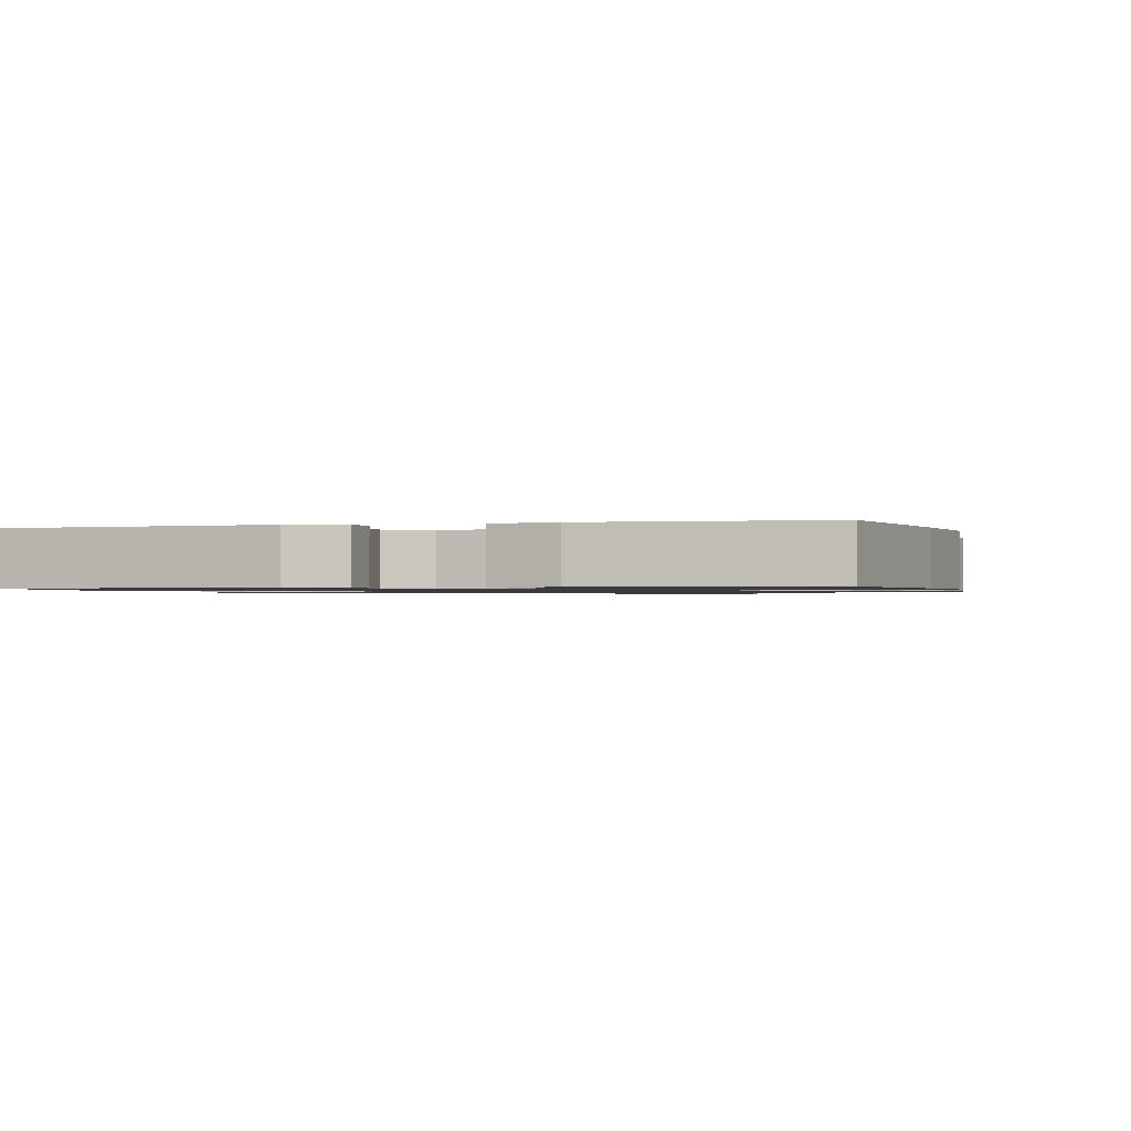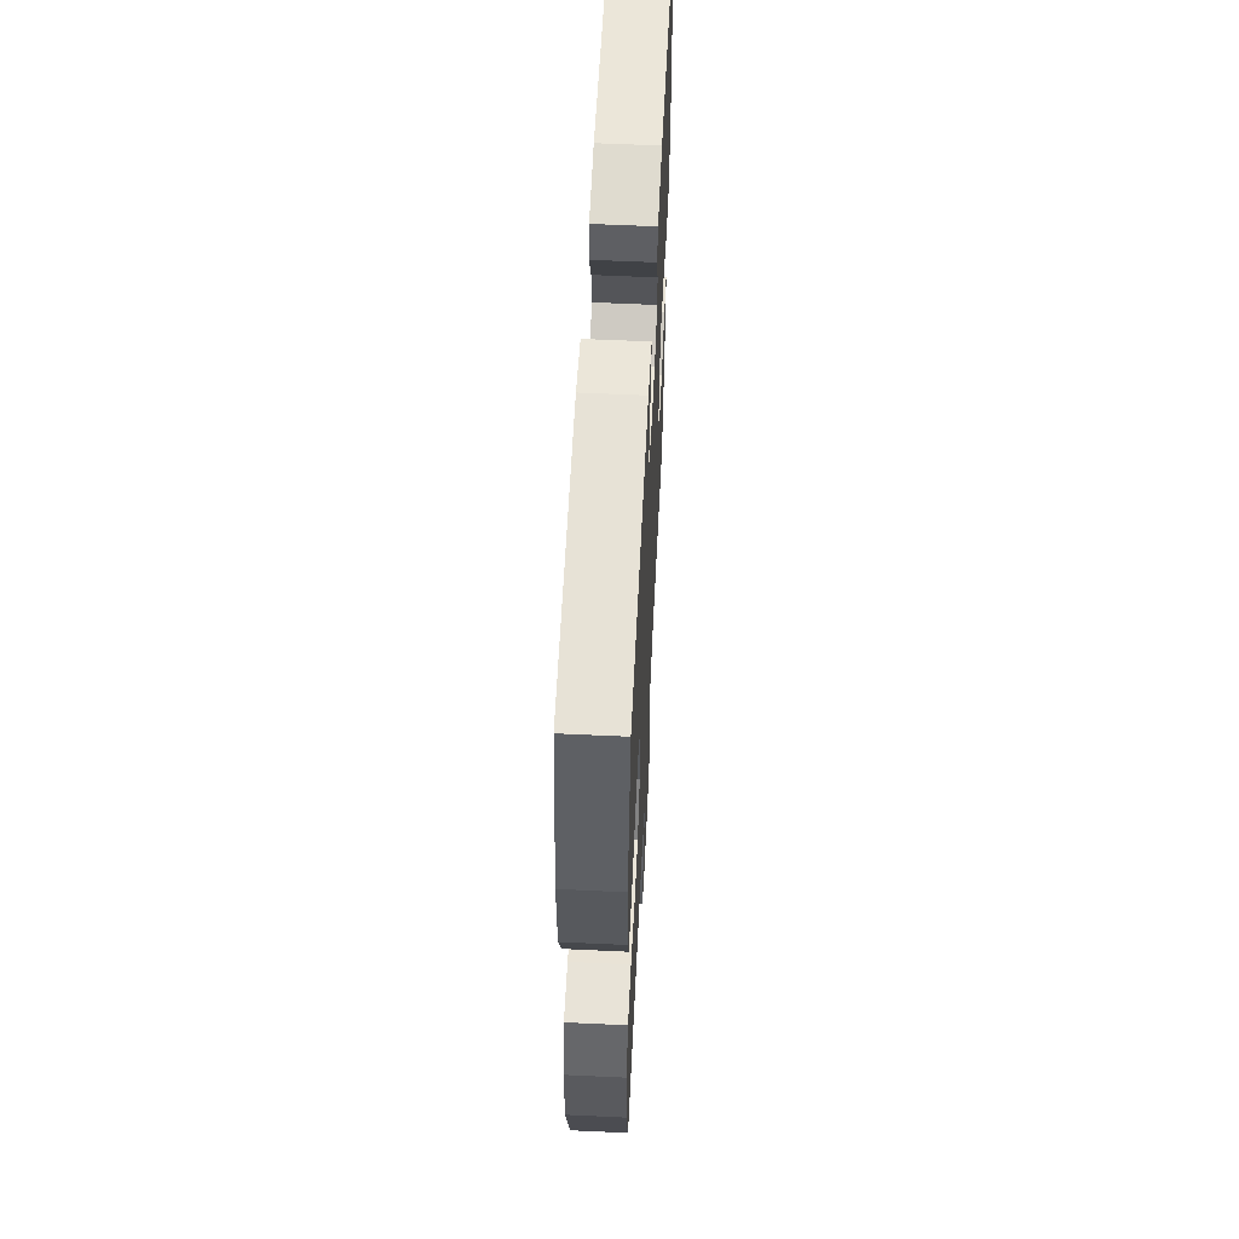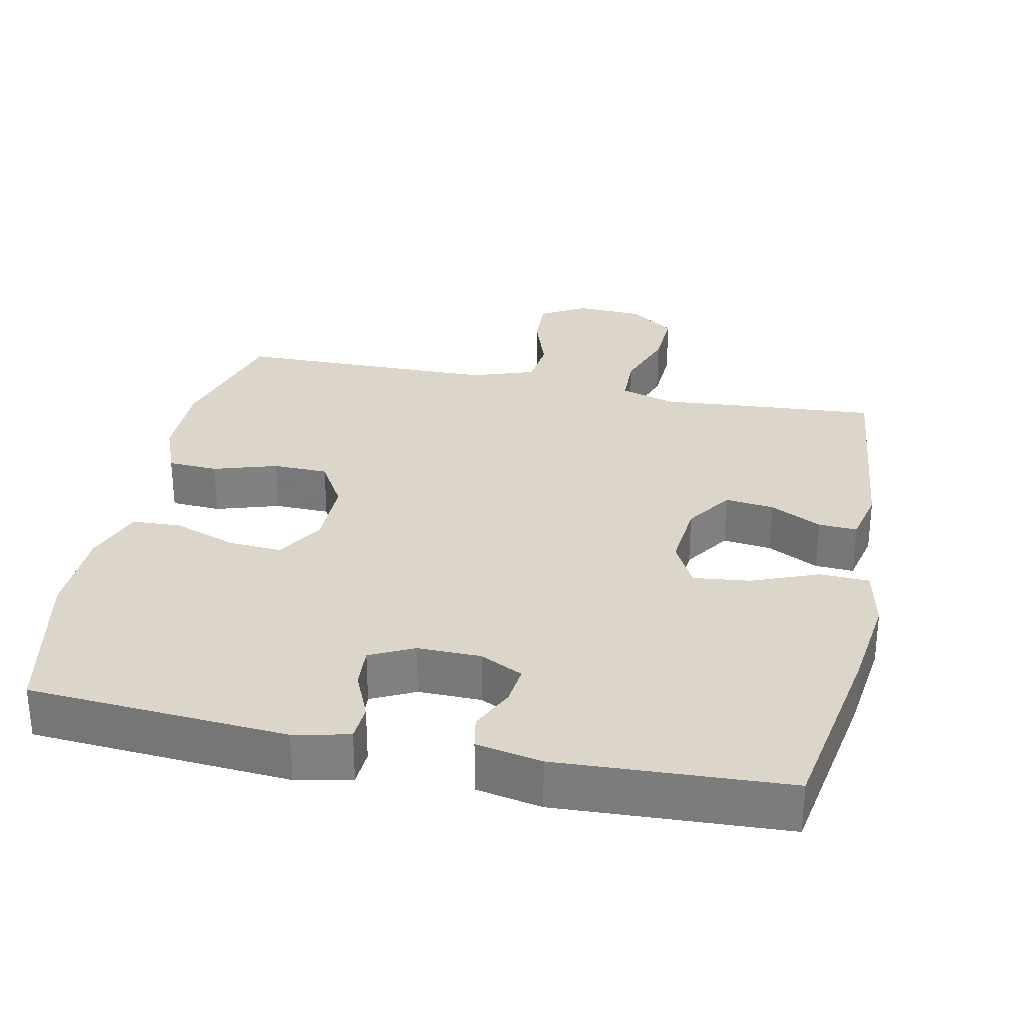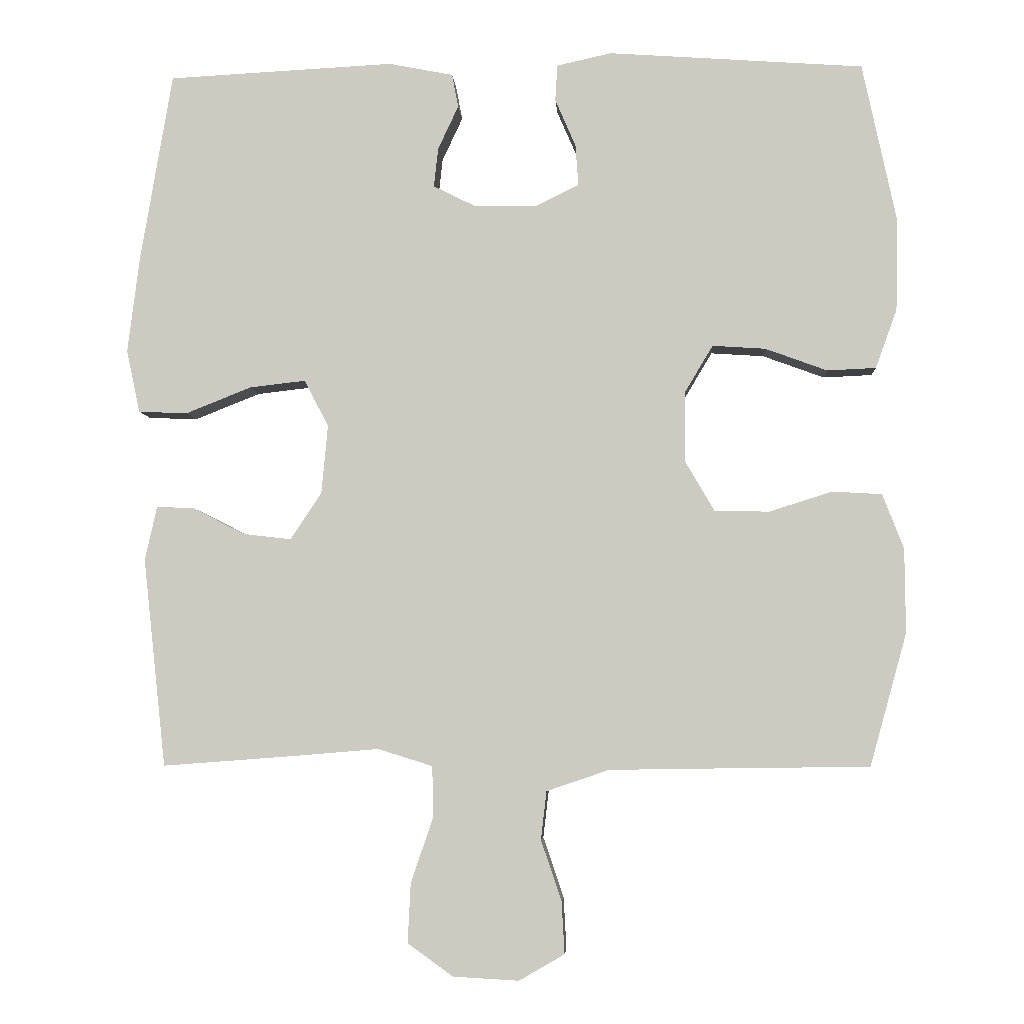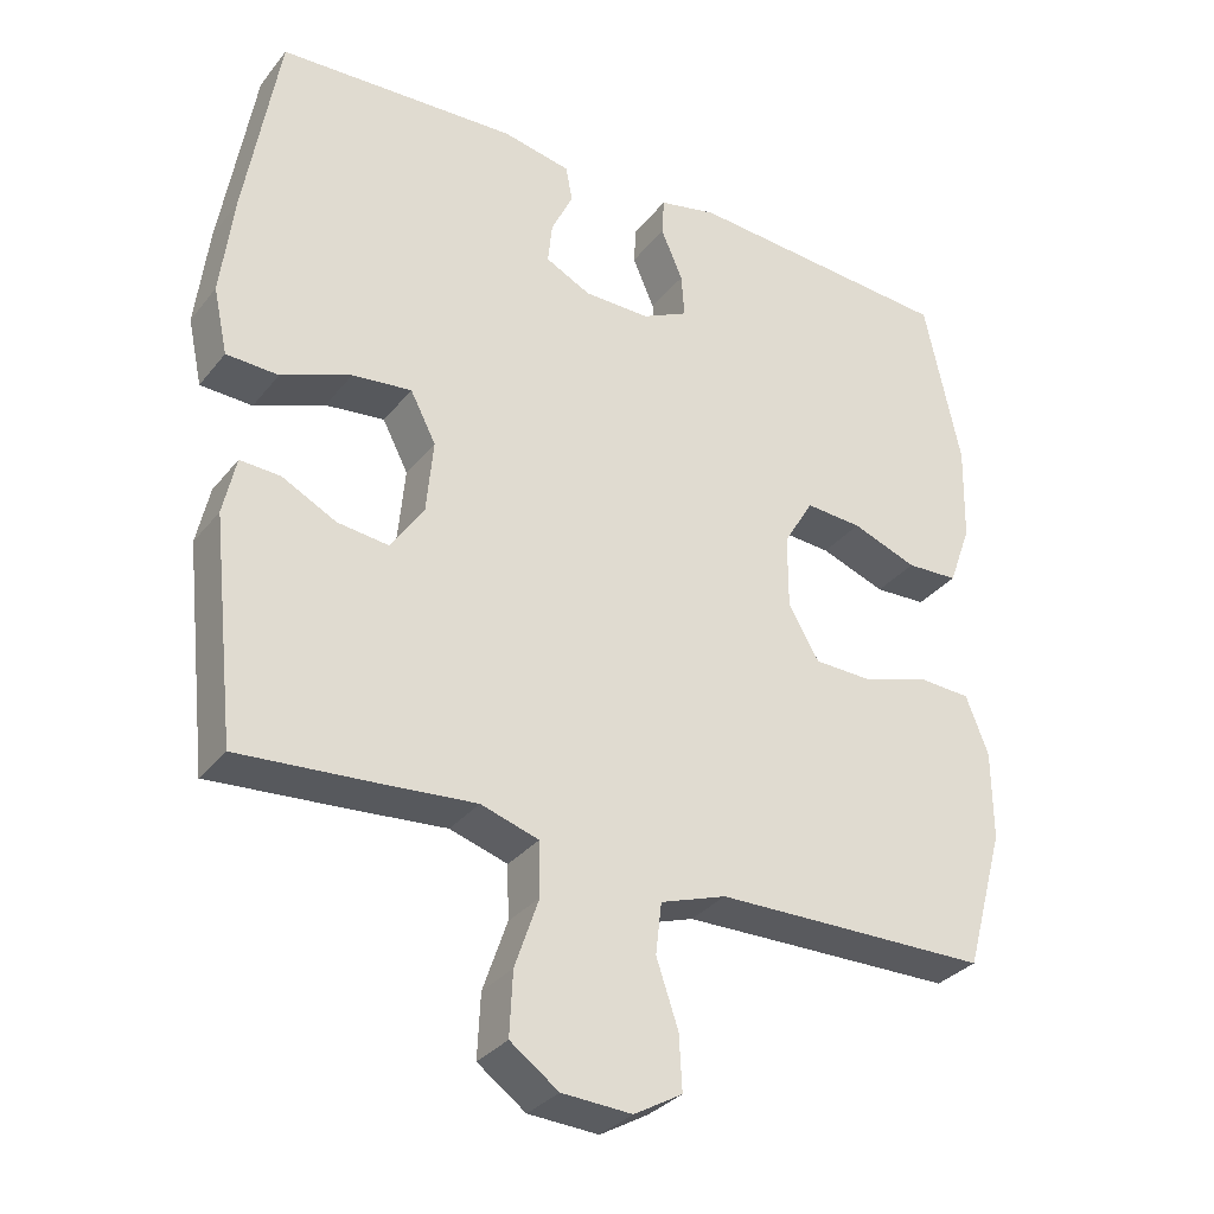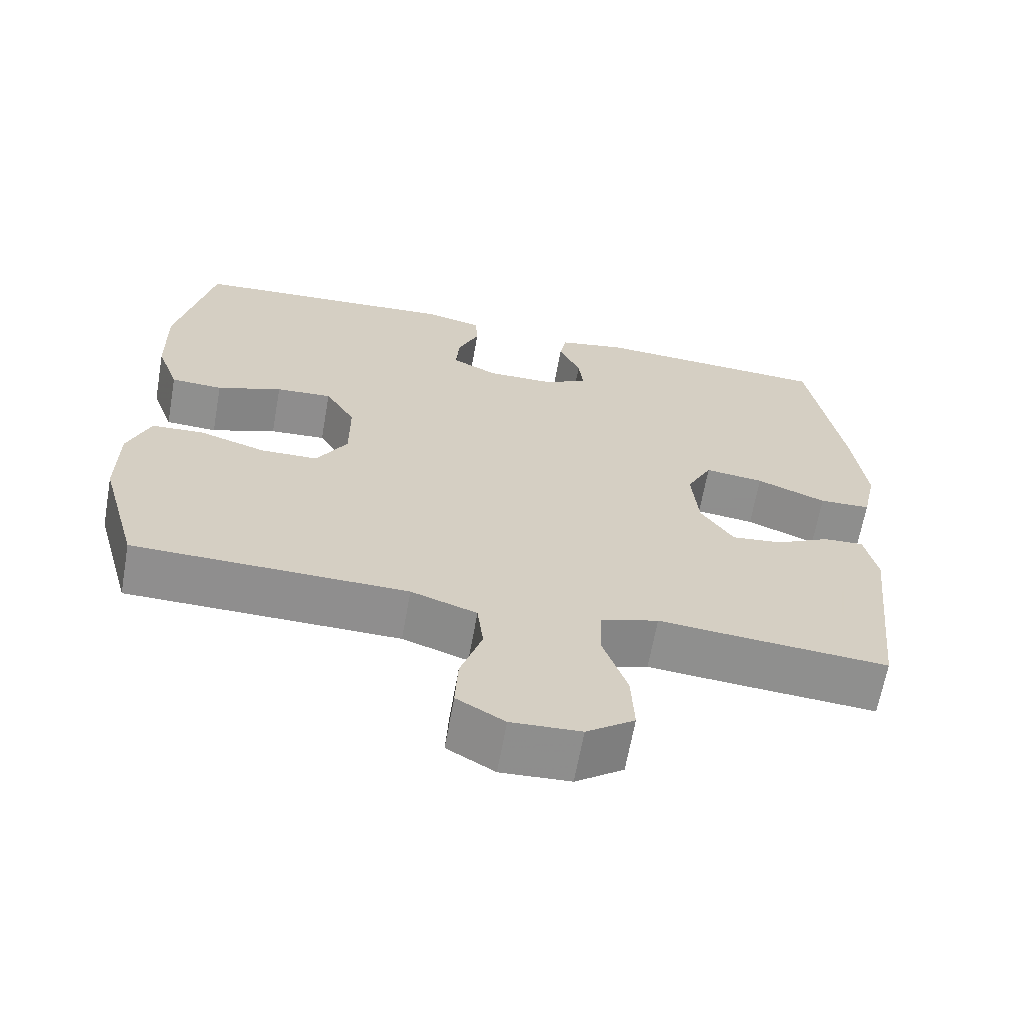
<metadata>
{"format":"obj","ext":"obj","renderer":"f3d","projection":"perspective","resolution":1024,"background":"white","views":[{"elev":-1.0,"azim":15.5,"up":"+Y"},{"elev":59.0,"azim":-87.2,"up":"+Z"},{"elev":29.9,"azim":11.8,"up":"+Y"},{"elev":-4.9,"azim":-176.4,"up":"+Z"},{"elev":-32.2,"azim":148.1,"up":"+Z"},{"elev":-65.0,"azim":-10.1,"up":"+Z"}]}
</metadata>
<code>
v -0.5 0.07 0.5
v -0.14 0.07 0.526
v -0.063 0.07 0.509
v -0.06 0.07 0.458
v -0.089 0.07 0.391
v -0.093 0.07 0.333
v -0.032 0.07 0.303
v 0.056 0.07 0.304
v 0.116 0.07 0.334
v 0.11 0.07 0.389
v 0.081 0.07 0.451
v 0.09 0.07 0.498
v 0.181 0.07 0.516
v 0.5 0.07 0.5
v 0.545 0.07 0.234
v 0.562 0.07 0.097
v 0.543 0.07 0.009
v 0.474 0.07 0.006
v 0.381 0.07 0.043
v 0.302 0.07 0.052
v 0.268 0.07 -0.014
v 0.277 0.07 -0.111
v 0.321 0.07 -0.177
v 0.389 0.07 -0.169
v 0.461 0.07 -0.132
v 0.515 0.07 -0.129
v 0.532 0.07 -0.206
v 0.5 0.07 -0.5
v 0.313 0.07 -0.486
v 0.193 0.07 -0.476
v 0.116 0.07 -0.5
v 0.114 0.07 -0.571
v 0.146 0.07 -0.664
v 0.15 0.07 -0.748
v 0.086 0.07 -0.794
v -0.007 0.07 -0.799
v -0.071 0.07 -0.762
v -0.067 0.07 -0.689
v -0.038 0.07 -0.603
v -0.046 0.07 -0.535
v -0.134 0.07 -0.505
v -0.266 0.07 -0.503
v -0.5 0.07 -0.5
v -0.552 0.07 -0.313
v -0.551 0.07 -0.194
v -0.521 0.07 -0.117
v -0.451 0.07 -0.113
v -0.362 0.07 -0.141
v -0.285 0.07 -0.139
v -0.244 0.07 -0.069
v -0.244 0.07 0.03
v -0.284 0.07 0.097
v -0.359 0.07 0.092
v -0.446 0.07 0.06
v -0.515 0.07 0.063
v -0.545 0.07 0.146
v -0.548 0.07 0.275
v -0.5 0 0.5
v -0.14 0 0.526
v -0.063 0 0.509
v -0.06 0 0.458
v -0.089 0 0.391
v -0.093 0 0.333
v -0.032 0 0.303
v 0.056 0 0.304
v 0.116 0 0.334
v 0.11 0 0.389
v 0.081 0 0.451
v 0.09 0 0.498
v 0.181 0 0.516
v 0.5 0 0.5
v 0.545 0 0.234
v 0.562 0 0.097
v 0.543 0 0.009
v 0.474 0 0.006
v 0.381 0 0.043
v 0.302 0 0.052
v 0.268 0 -0.014
v 0.277 0 -0.111
v 0.321 0 -0.177
v 0.389 0 -0.169
v 0.461 0 -0.132
v 0.515 0 -0.129
v 0.532 0 -0.206
v 0.5 0 -0.5
v 0.313 0 -0.486
v 0.193 0 -0.476
v 0.116 0 -0.5
v 0.114 0 -0.571
v 0.146 0 -0.664
v 0.15 0 -0.748
v 0.086 0 -0.794
v -0.007 0 -0.799
v -0.071 0 -0.762
v -0.067 0 -0.689
v -0.038 0 -0.603
v -0.046 0 -0.535
v -0.134 0 -0.505
v -0.266 0 -0.503
v -0.5 0 -0.5
v -0.552 0 -0.313
v -0.551 0 -0.194
v -0.521 0 -0.117
v -0.451 0 -0.113
v -0.362 0 -0.141
v -0.285 0 -0.139
v -0.244 0 -0.069
v -0.244 0 0.03
v -0.284 0 0.097
v -0.359 0 0.092
v -0.446 0 0.06
v -0.515 0 0.063
v -0.545 0 0.146
v -0.548 0 0.275
f 53 54 55 56
f 52 53 56 57
f 45 46 47 48
f 45 48 49
f 42 43 44 45
f 41 42 45 49
f 40 41 49 50
f 36 37 38 39
f 36 39 40
f 35 36 40
f 32 33 34 35
f 31 32 35 40
f 30 31 40 50
f 24 25 26 27
f 23 24 27 28
f 22 23 28 29
f 16 17 18 19
f 16 19 20
f 15 16 20
f 14 15 20
f 13 14 20 21
f 10 11 12 13
f 9 10 13 21
f 2 3 4 5
f 2 5 6
f 52 57 1 2
f 51 52 2 6
f 50 51 6 7
f 22 29 30 50
f 22 50 7 8
f 8 9 21 22
f 113 112 111 110
f 114 113 110 109
f 105 104 103 102
f 106 105 102
f 102 101 100 99
f 106 102 99 98
f 107 106 98 97
f 96 95 94 93
f 97 96 93
f 97 93 92
f 92 91 90 89
f 97 92 89 88
f 107 97 88 87
f 84 83 82 81
f 85 84 81 80
f 86 85 80 79
f 76 75 74 73
f 77 76 73
f 77 73 72
f 77 72 71
f 78 77 71 70
f 70 69 68 67
f 78 70 67 66
f 62 61 60 59
f 63 62 59
f 59 58 114 109
f 63 59 109 108
f 64 63 108 107
f 107 87 86 79
f 65 64 107 79
f 79 78 66 65
f 1 58 59 2
f 2 59 60 3
f 3 60 61 4
f 4 61 62 5
f 5 62 63 6
f 6 63 64 7
f 7 64 65 8
f 8 65 66 9
f 9 66 67 10
f 10 67 68 11
f 11 68 69 12
f 12 69 70 13
f 13 70 71 14
f 14 71 72 15
f 15 72 73 16
f 16 73 74 17
f 17 74 75 18
f 18 75 76 19
f 19 76 77 20
f 20 77 78 21
f 21 78 79 22
f 22 79 80 23
f 23 80 81 24
f 24 81 82 25
f 25 82 83 26
f 26 83 84 27
f 27 84 85 28
f 28 85 86 29
f 29 86 87 30
f 30 87 88 31
f 31 88 89 32
f 32 89 90 33
f 33 90 91 34
f 34 91 92 35
f 35 92 93 36
f 36 93 94 37
f 37 94 95 38
f 38 95 96 39
f 39 96 97 40
f 40 97 98 41
f 41 98 99 42
f 42 99 100 43
f 43 100 101 44
f 44 101 102 45
f 45 102 103 46
f 46 103 104 47
f 47 104 105 48
f 48 105 106 49
f 49 106 107 50
f 50 107 108 51
f 51 108 109 52
f 52 109 110 53
f 53 110 111 54
f 54 111 112 55
f 55 112 113 56
f 56 113 114 57
f 57 114 58 1

</code>
